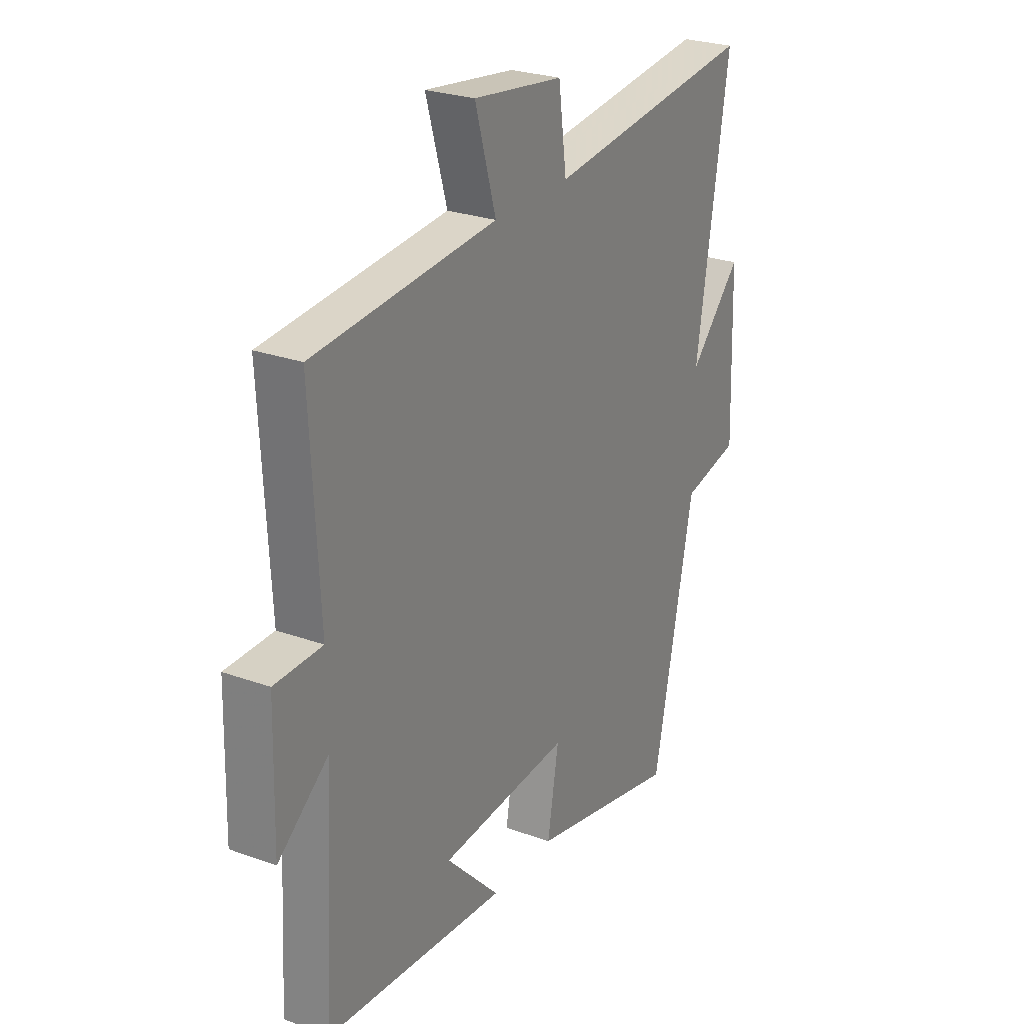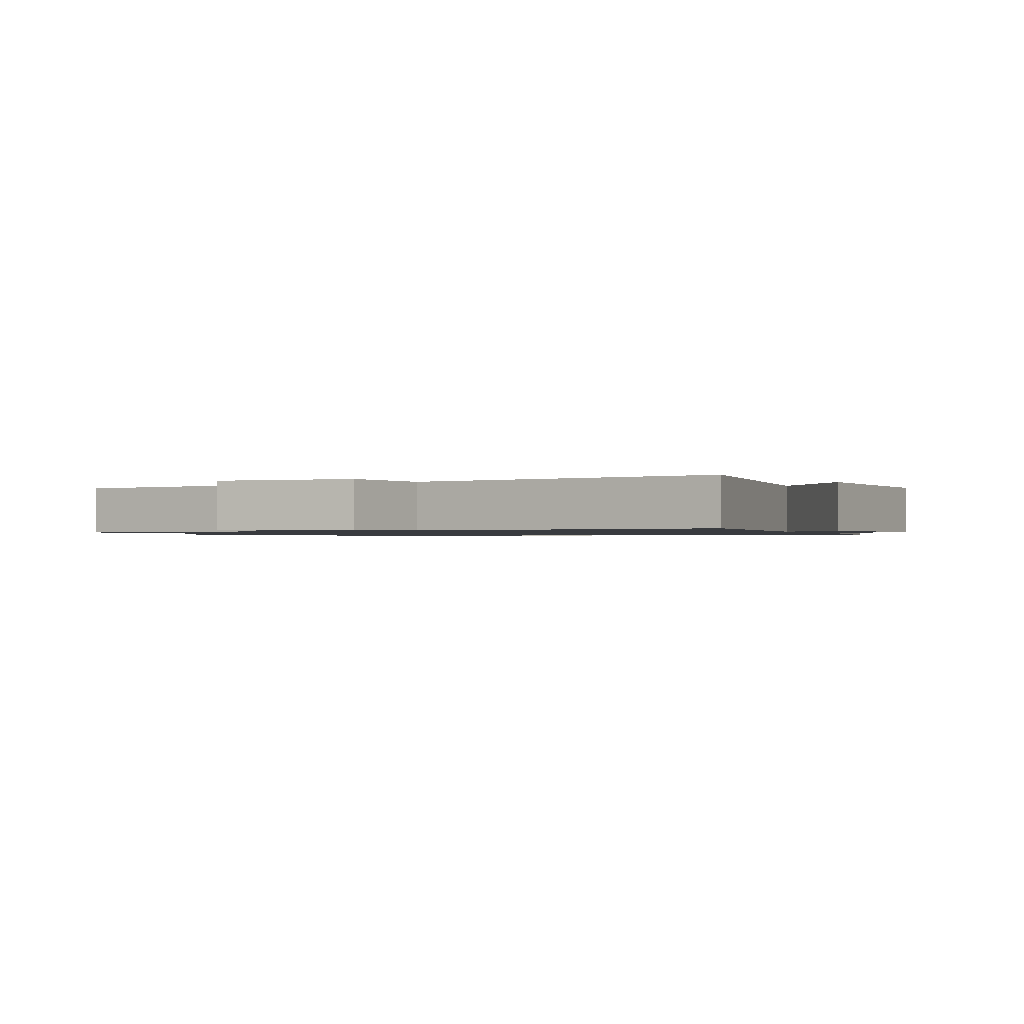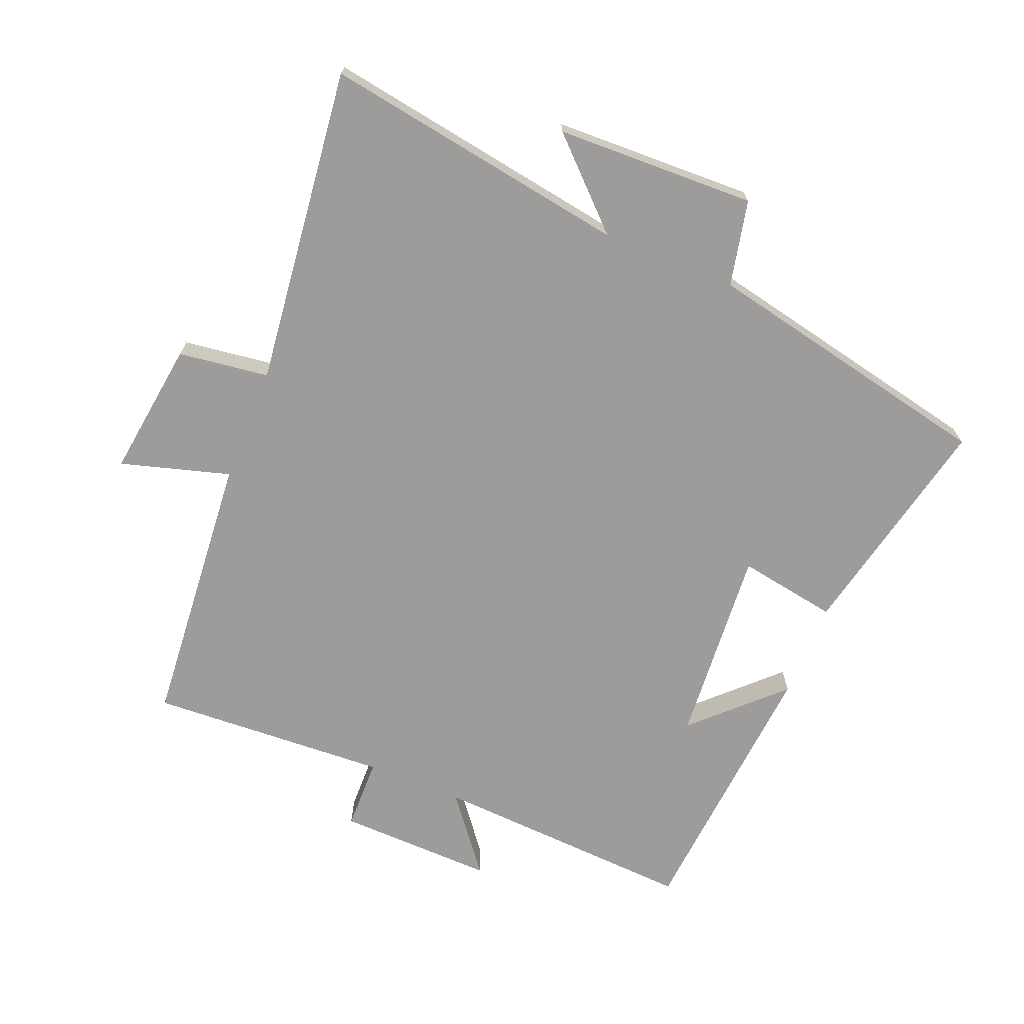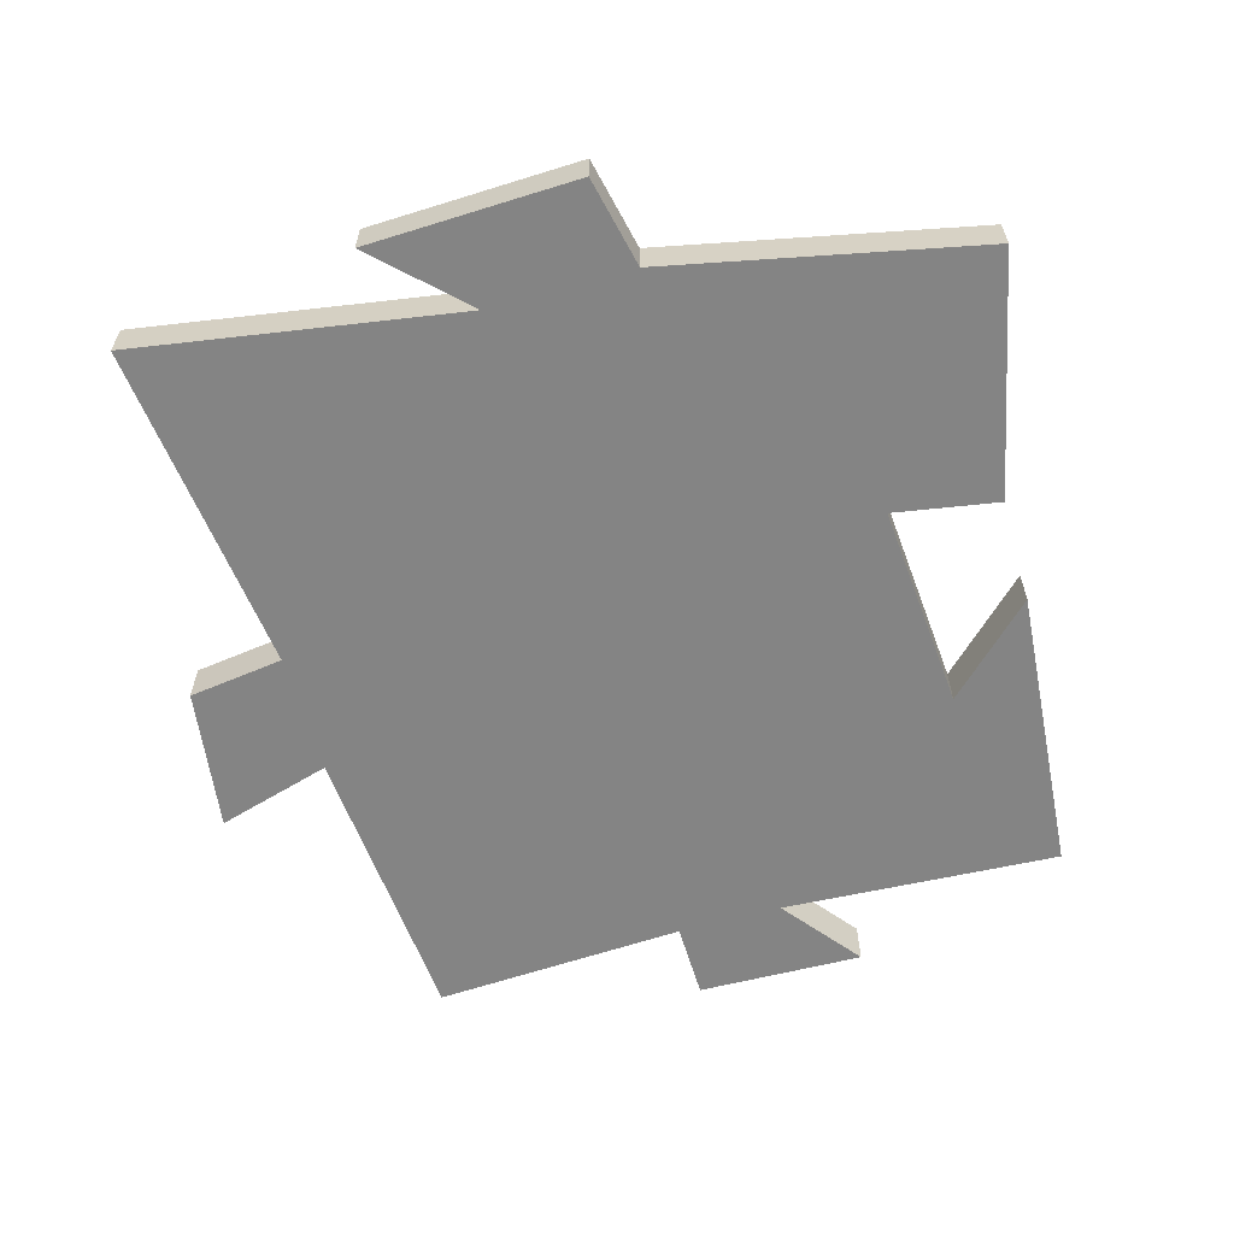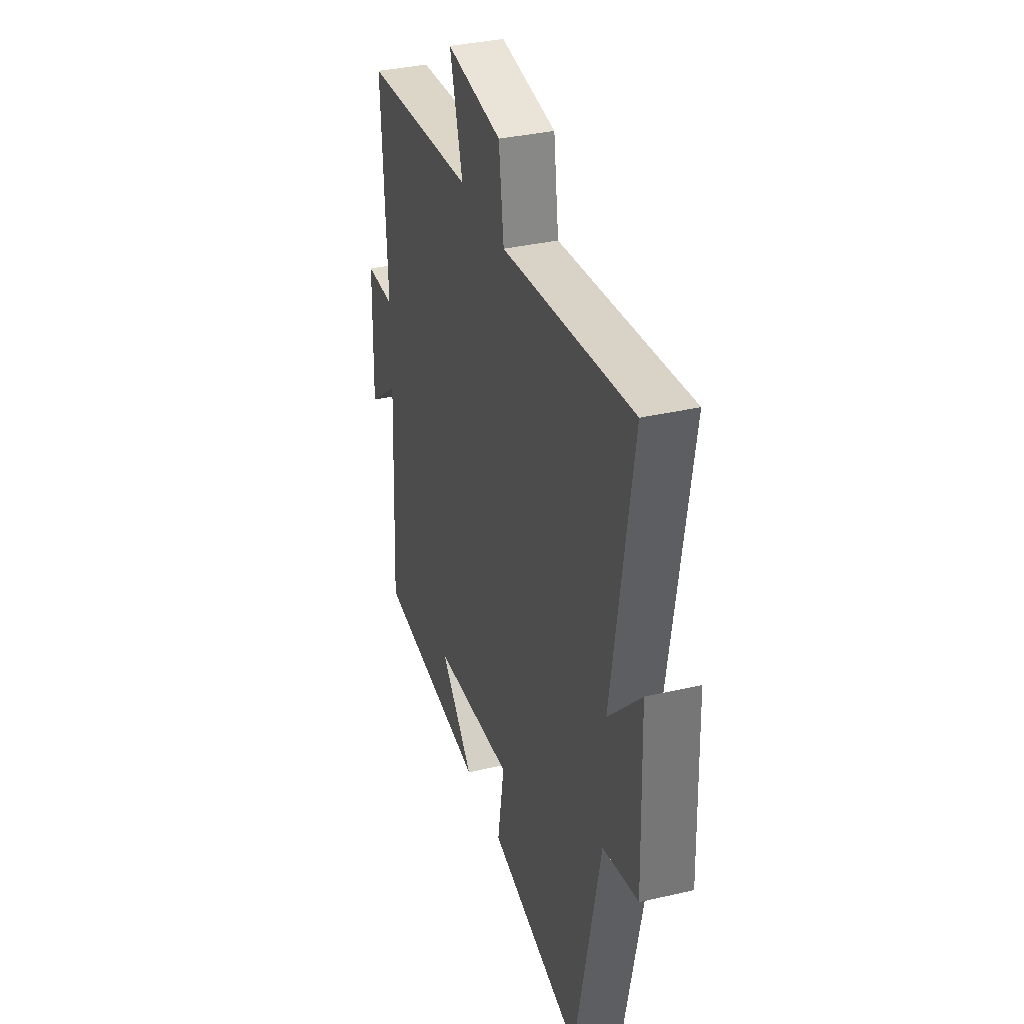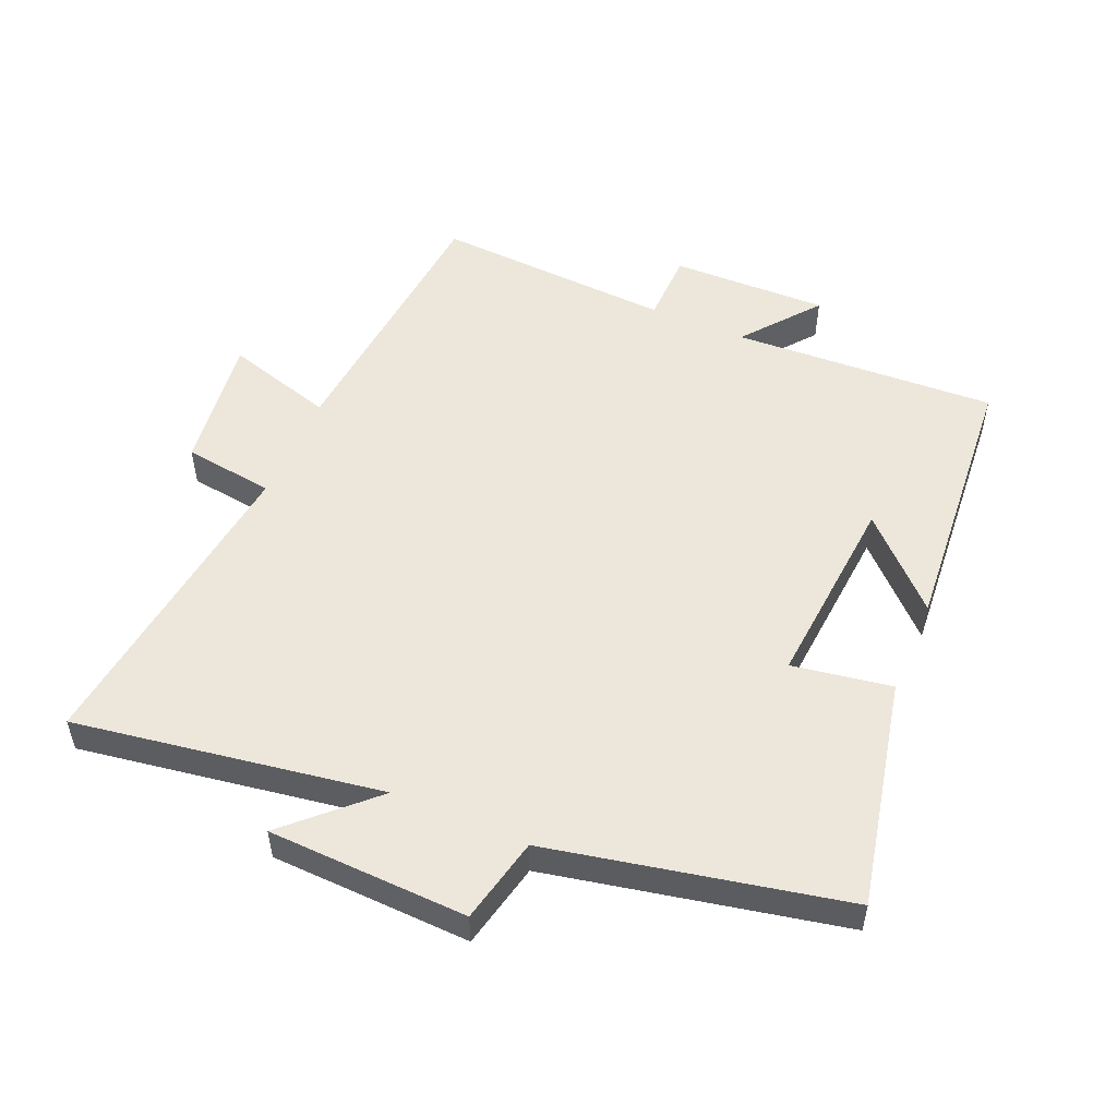
<metadata>
{"format":"obj","ext":"obj","renderer":"f3d","projection":"perspective","resolution":1024,"background":"white","views":[{"elev":26.1,"azim":-60.2,"up":"+Z"},{"elev":-1.1,"azim":27.1,"up":"+Y"},{"elev":-70.2,"azim":67.8,"up":"+Y"},{"elev":-61.4,"azim":105.8,"up":"+Y"},{"elev":35.2,"azim":72.8,"up":"+Z"},{"elev":52.4,"azim":113.4,"up":"+Y"}]}
</metadata>
<code>
v 0.576 0.07 0.558
v 0.5 0.07 0.086
v 0.622 0.07 0.213
v 0.632 0.07 -0.095
v 0.5 0.07 -0.124
v 0.405 0.07 -0.577
v 0.053 0.07 -0.5
v 0.079 0.07 -0.347
v -0.225 0.07 -0.371
v -0.099 0.07 -0.5
v -0.522 0.07 -0.465
v -0.5 0.07 -0.057
v -0.617 0.07 -0.149
v -0.611 0.07 0.093
v -0.5 0.07 0.095
v -0.52 0.07 0.464
v -0.094 0.07 0.5
v -0.143 0.07 0.668
v 0.067 0.07 0.64
v 0.086 0.07 0.5
v 0.576 0 0.558
v 0.5 0 0.086
v 0.622 0 0.213
v 0.632 0 -0.095
v 0.5 0 -0.124
v 0.405 0 -0.577
v 0.053 0 -0.5
v 0.079 0 -0.347
v -0.225 0 -0.371
v -0.099 0 -0.5
v -0.522 0 -0.465
v -0.5 0 -0.057
v -0.617 0 -0.149
v -0.611 0 0.093
v -0.5 0 0.095
v -0.52 0 0.464
v -0.094 0 0.5
v -0.143 0 0.668
v 0.067 0 0.64
v 0.086 0 0.5
f 17 18 19 20
f 15 16 17 20
f 15 20 1 2
f 12 13 14 15
f 12 15 2
f 11 12 2
f 9 10 11
f 9 11 2
f 8 9 2
f 7 8 2
f 6 7 2
f 5 6 2
f 2 3 4 5
f 40 39 38 37
f 40 37 36 35
f 22 21 40 35
f 35 34 33 32
f 22 35 32
f 22 32 31
f 31 30 29
f 22 31 29
f 22 29 28
f 22 28 27
f 22 27 26
f 22 26 25
f 25 24 23 22
f 1 21 22 2
f 2 22 23 3
f 3 23 24 4
f 4 24 25 5
f 5 25 26 6
f 6 26 27 7
f 7 27 28 8
f 8 28 29 9
f 9 29 30 10
f 10 30 31 11
f 11 31 32 12
f 12 32 33 13
f 13 33 34 14
f 14 34 35 15
f 15 35 36 16
f 16 36 37 17
f 17 37 38 18
f 18 38 39 19
f 19 39 40 20
f 20 40 21 1

</code>
